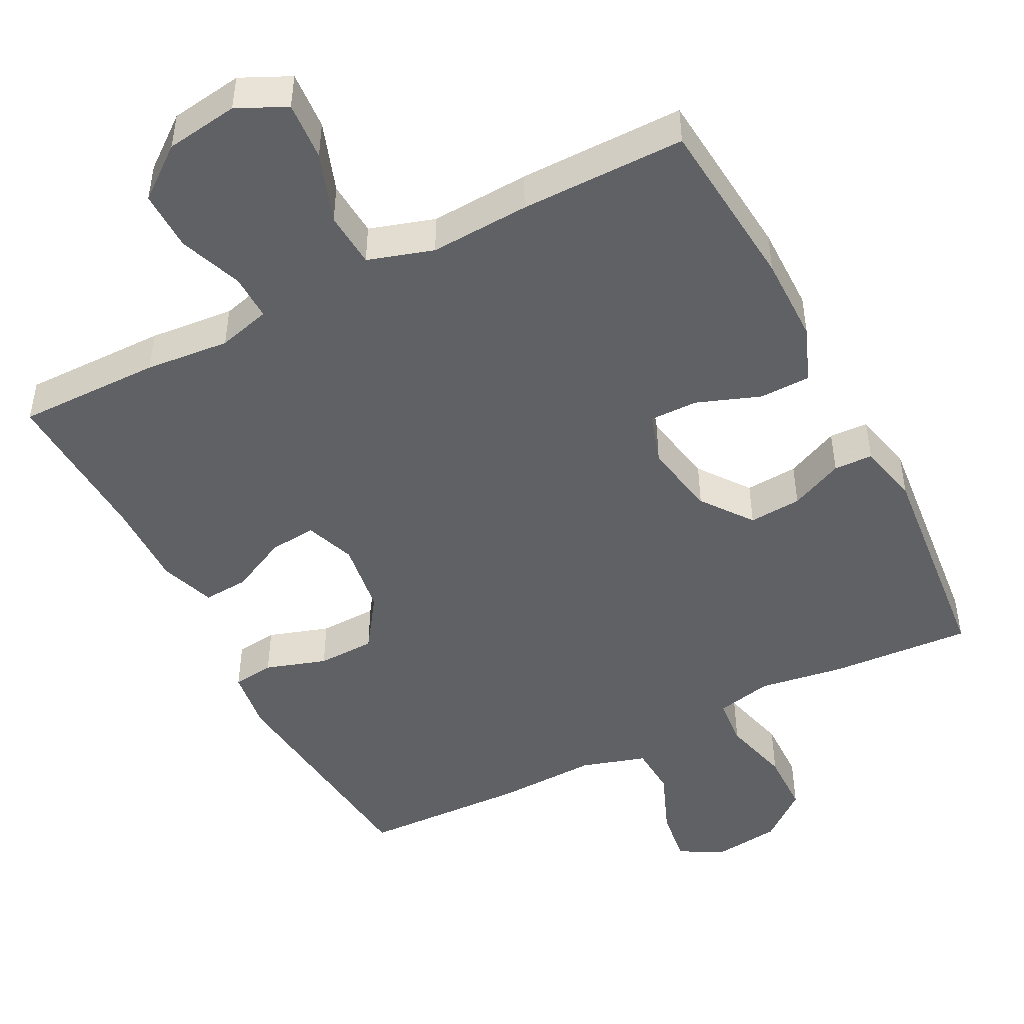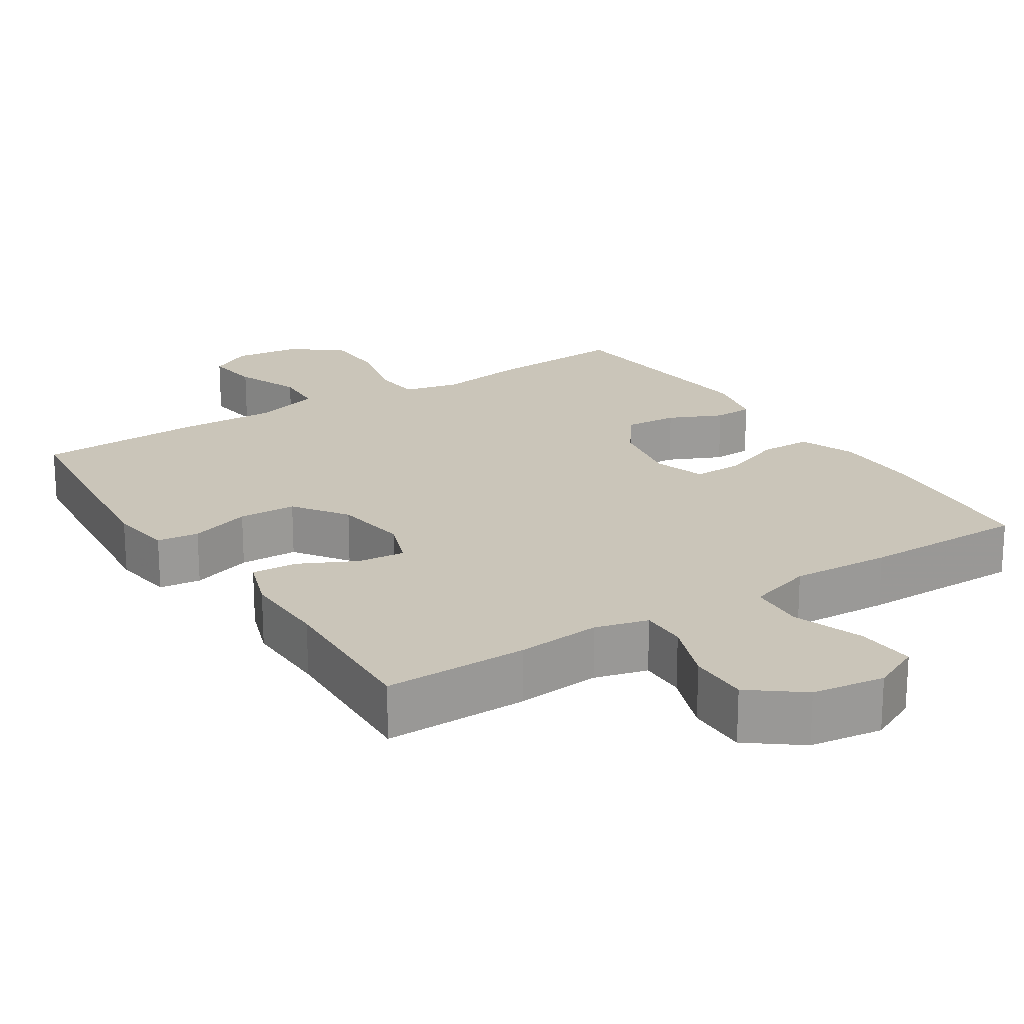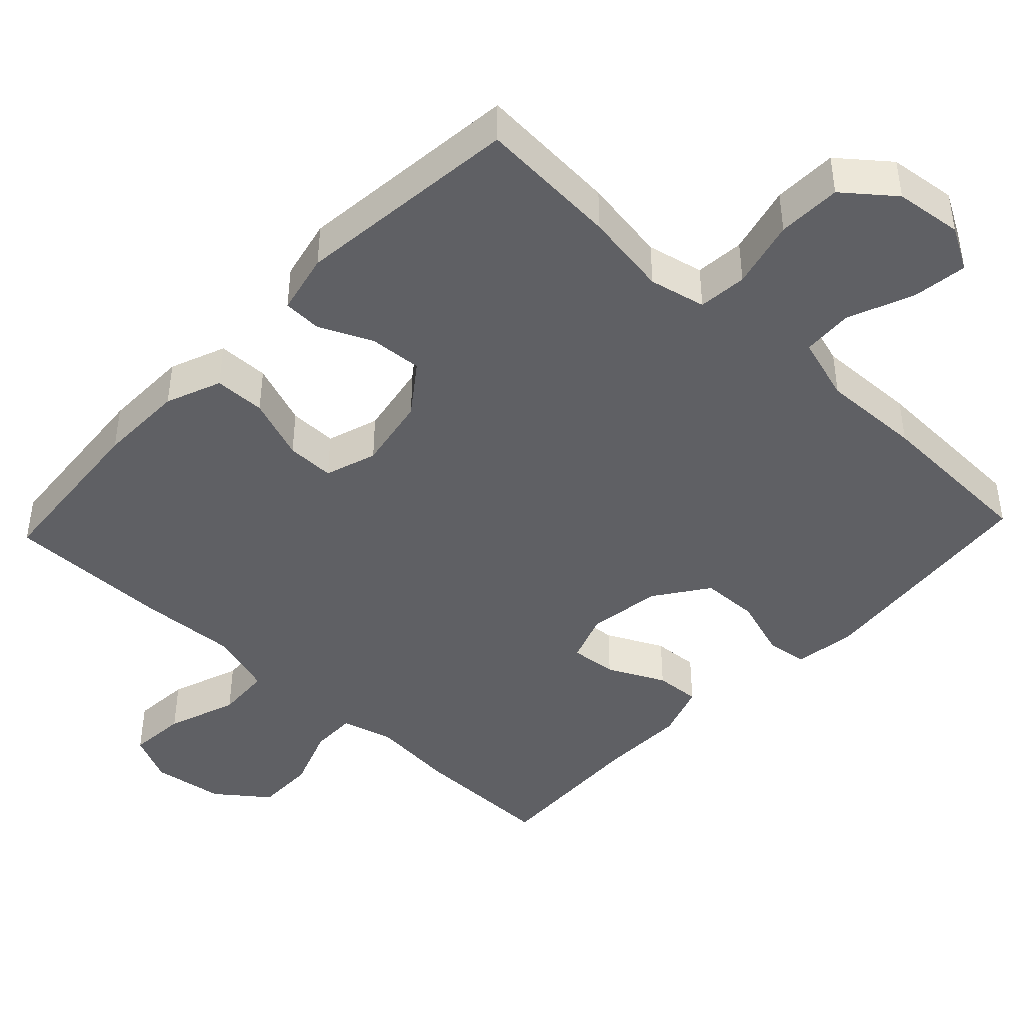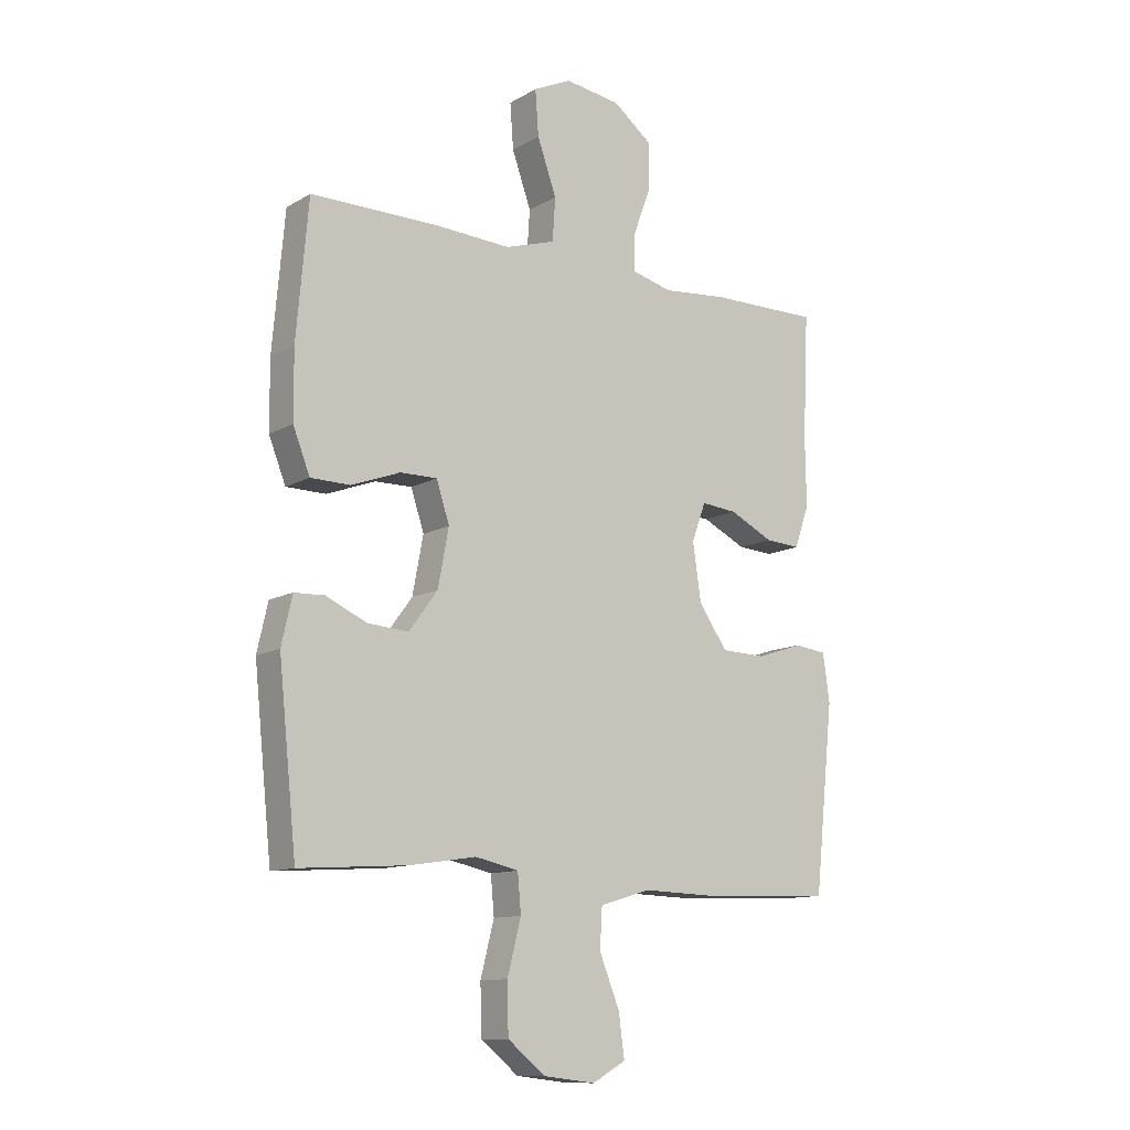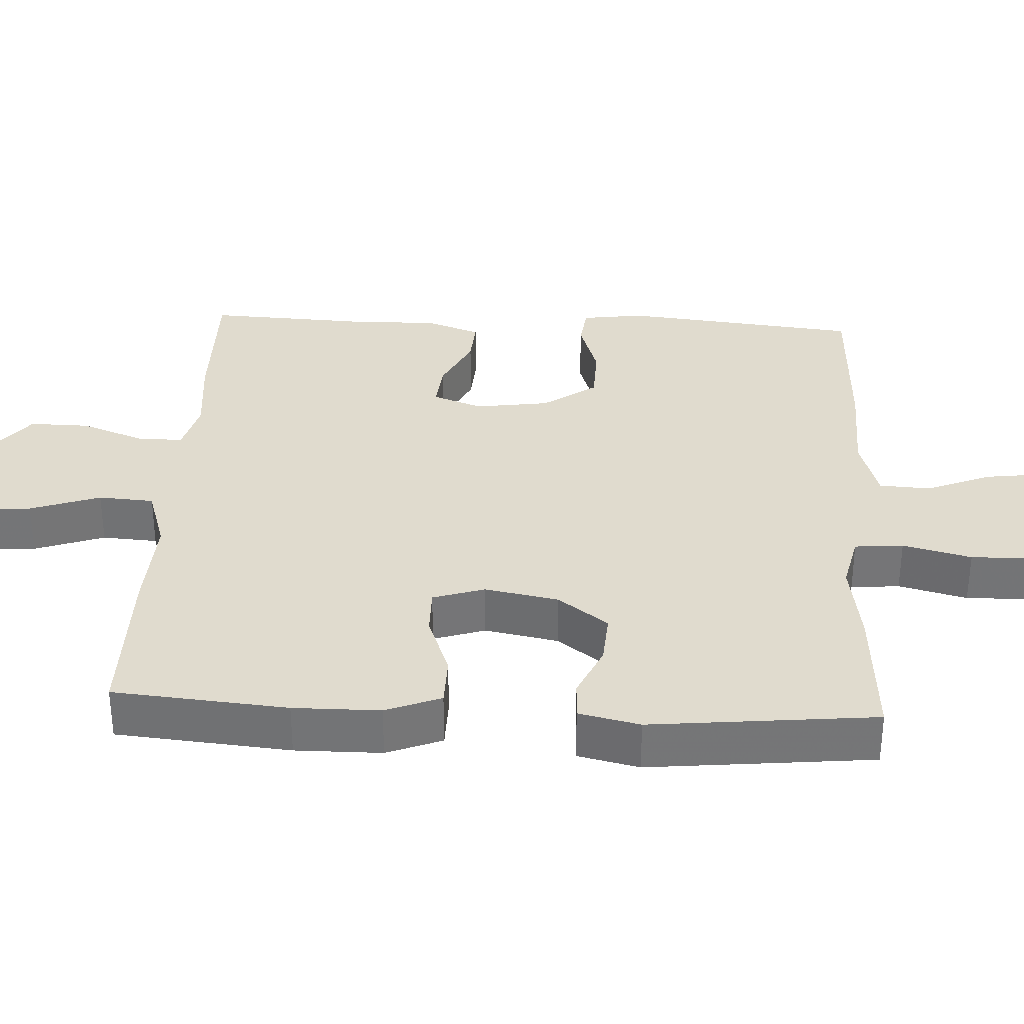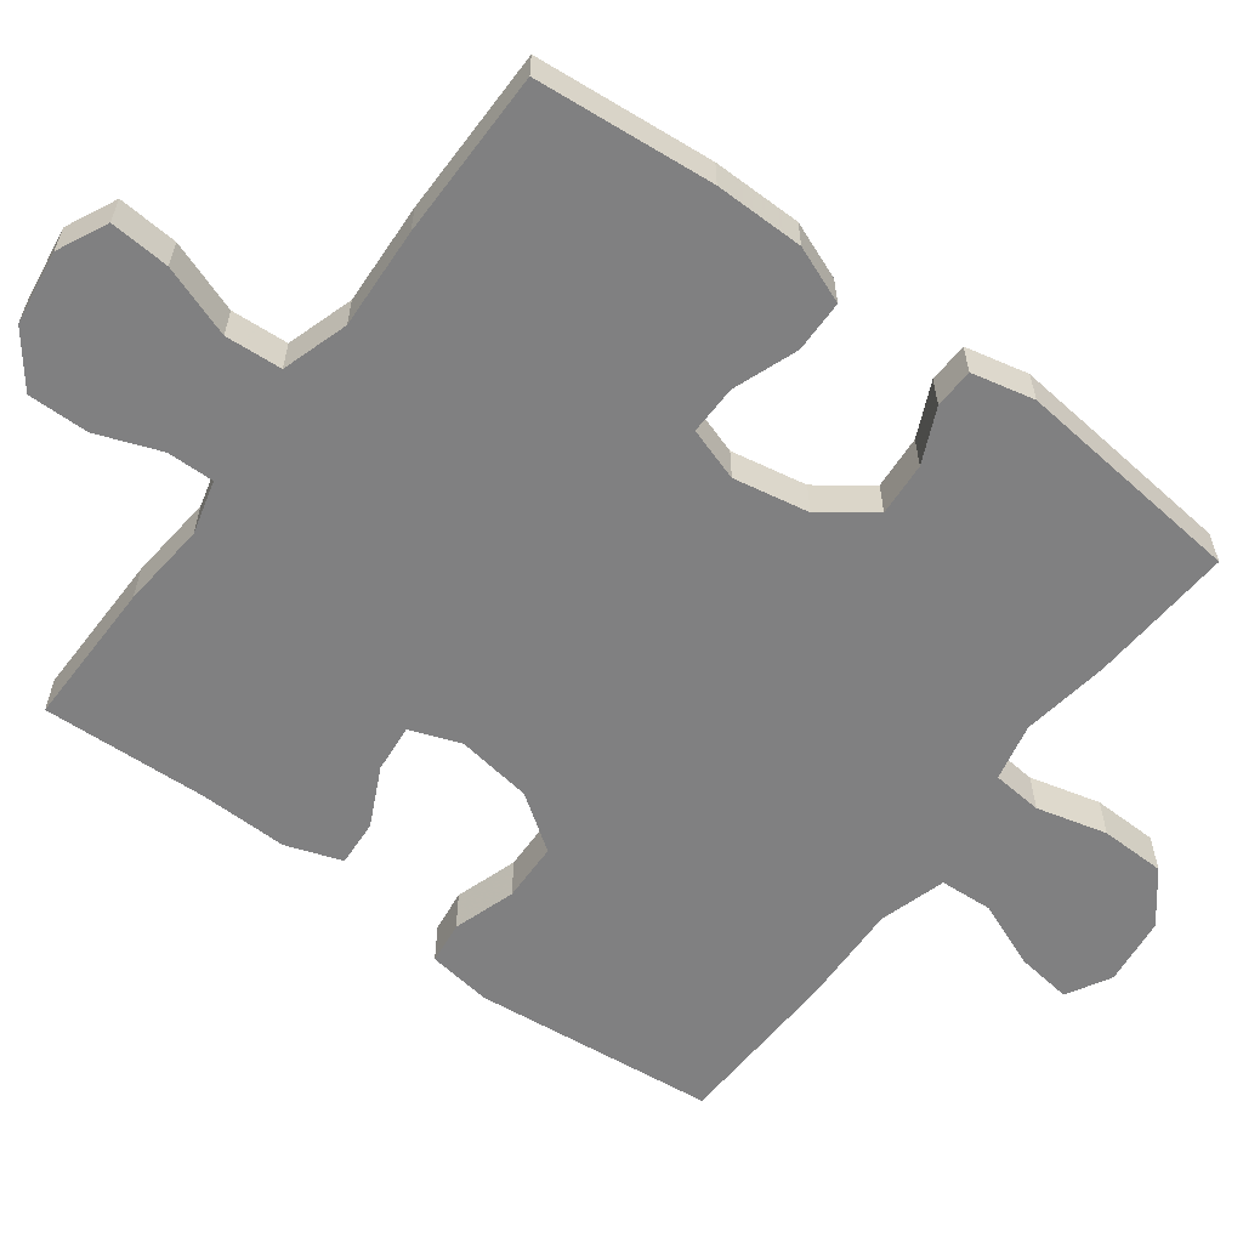
<metadata>
{"format":"obj","ext":"obj","renderer":"f3d","projection":"perspective","resolution":1024,"background":"white","views":[{"elev":-47.5,"azim":27.4,"up":"+Y"},{"elev":20.6,"azim":-32.8,"up":"+Y"},{"elev":-43.7,"azim":136.6,"up":"+Y"},{"elev":-11.7,"azim":143.1,"up":"+Z"},{"elev":33.6,"azim":93.0,"up":"+Y"},{"elev":-60.2,"azim":53.3,"up":"+Y"}]}
</metadata>
<code>
v 0.5 0.07 0.5
v 0.521 0.07 0.261
v 0.52 0.07 0.142
v 0.49 0.07 0.066
v 0.42 0.07 0.065
v 0.334 0.07 0.097
v 0.268 0.07 0.098
v 0.245 0.07 0.027
v 0.264 0.07 -0.074
v 0.315 0.07 -0.143
v 0.387 0.07 -0.138
v 0.46 0.07 -0.105
v 0.513 0.07 -0.107
v 0.532 0.07 -0.191
v 0.5 0.07 -0.5
v 0.307 0.07 -0.487
v 0.191 0.07 -0.469
v 0.114 0.07 -0.486
v 0.108 0.07 -0.553
v 0.132 0.07 -0.647
v 0.13 0.07 -0.734
v 0.063 0.07 -0.788
v -0.029 0.07 -0.799
v -0.088 0.07 -0.766
v -0.078 0.07 -0.691
v -0.042 0.07 -0.602
v -0.046 0.07 -0.532
v -0.135 0.07 -0.505
v -0.272 0.07 -0.509
v -0.5 0.07 -0.5
v -0.534 0.07 -0.175
v -0.522 0.07 -0.09
v -0.465 0.07 -0.083
v -0.382 0.07 -0.11
v -0.303 0.07 -0.108
v -0.252 0.07 -0.035
v -0.237 0.07 0.066
v -0.262 0.07 0.134
v -0.326 0.07 0.128
v -0.404 0.07 0.09
v -0.466 0.07 0.086
v -0.492 0.07 0.161
v -0.49 0.07 0.28
v -0.5 0.07 0.5
v -0.304 0.07 0.498
v -0.189 0.07 0.487
v -0.117 0.07 0.506
v -0.118 0.07 0.569
v -0.15 0.07 0.655
v -0.151 0.07 0.737
v -0.081 0.07 0.791
v 0.018 0.07 0.805
v 0.085 0.07 0.773
v 0.079 0.07 0.693
v 0.045 0.07 0.597
v 0.05 0.07 0.521
v 0.139 0.07 0.493
v 0.275 0.07 0.5
v 0.5 0 0.5
v 0.521 0 0.261
v 0.52 0 0.142
v 0.49 0 0.066
v 0.42 0 0.065
v 0.334 0 0.097
v 0.268 0 0.098
v 0.245 0 0.027
v 0.264 0 -0.074
v 0.315 0 -0.143
v 0.387 0 -0.138
v 0.46 0 -0.105
v 0.513 0 -0.107
v 0.532 0 -0.191
v 0.5 0 -0.5
v 0.307 0 -0.487
v 0.191 0 -0.469
v 0.114 0 -0.486
v 0.108 0 -0.553
v 0.132 0 -0.647
v 0.13 0 -0.734
v 0.063 0 -0.788
v -0.029 0 -0.799
v -0.088 0 -0.766
v -0.078 0 -0.691
v -0.042 0 -0.602
v -0.046 0 -0.532
v -0.135 0 -0.505
v -0.272 0 -0.509
v -0.5 0 -0.5
v -0.534 0 -0.175
v -0.522 0 -0.09
v -0.465 0 -0.083
v -0.382 0 -0.11
v -0.303 0 -0.108
v -0.252 0 -0.035
v -0.237 0 0.066
v -0.262 0 0.134
v -0.326 0 0.128
v -0.404 0 0.09
v -0.466 0 0.086
v -0.492 0 0.161
v -0.49 0 0.28
v -0.5 0 0.5
v -0.304 0 0.498
v -0.189 0 0.487
v -0.117 0 0.506
v -0.118 0 0.569
v -0.15 0 0.655
v -0.151 0 0.737
v -0.081 0 0.791
v 0.018 0 0.805
v 0.085 0 0.773
v 0.079 0 0.693
v 0.045 0 0.597
v 0.05 0 0.521
v 0.139 0 0.493
v 0.275 0 0.5
f 4 5 6
f 3 4 6
f 2 3 6
f 1 2 6
f 58 1 6
f 57 58 6
f 56 57 6 7
f 53 54 55
f 52 53 55
f 51 52 55
f 50 51 55
f 49 50 55
f 48 49 55
f 47 48 55 56
f 56 7 8
f 47 56 8
f 46 47 8
f 46 8 9
f 45 46 9
f 44 45 9
f 43 44 9
f 41 42 43
f 40 41 43
f 39 40 43
f 38 39 43
f 32 33 34
f 31 32 34
f 30 31 34
f 29 30 34
f 28 29 34
f 27 28 34 35
f 24 25 26
f 23 24 26
f 22 23 26
f 21 22 26
f 20 21 26
f 19 20 26
f 18 19 26 27
f 15 16 17
f 14 15 17
f 13 14 17
f 12 13 17
f 11 12 17
f 10 11 17 18
f 38 43 9 10
f 37 38 10 18
f 36 37 18 27
f 27 35 36
f 64 63 62
f 64 62 61
f 64 61 60
f 64 60 59
f 64 59 116
f 64 116 115
f 65 64 115 114
f 113 112 111
f 113 111 110
f 113 110 109
f 113 109 108
f 113 108 107
f 113 107 106
f 114 113 106 105
f 66 65 114
f 66 114 105
f 66 105 104
f 67 66 104
f 67 104 103
f 67 103 102
f 67 102 101
f 101 100 99
f 101 99 98
f 101 98 97
f 101 97 96
f 92 91 90
f 92 90 89
f 92 89 88
f 92 88 87
f 92 87 86
f 93 92 86 85
f 84 83 82
f 84 82 81
f 84 81 80
f 84 80 79
f 84 79 78
f 84 78 77
f 85 84 77 76
f 75 74 73
f 75 73 72
f 75 72 71
f 75 71 70
f 75 70 69
f 76 75 69 68
f 68 67 101 96
f 76 68 96 95
f 85 76 95 94
f 94 93 85
f 1 59 60 2
f 2 60 61 3
f 3 61 62 4
f 4 62 63 5
f 5 63 64 6
f 6 64 65 7
f 7 65 66 8
f 8 66 67 9
f 9 67 68 10
f 10 68 69 11
f 11 69 70 12
f 12 70 71 13
f 13 71 72 14
f 14 72 73 15
f 15 73 74 16
f 16 74 75 17
f 17 75 76 18
f 18 76 77 19
f 19 77 78 20
f 20 78 79 21
f 21 79 80 22
f 22 80 81 23
f 23 81 82 24
f 24 82 83 25
f 25 83 84 26
f 26 84 85 27
f 27 85 86 28
f 28 86 87 29
f 29 87 88 30
f 30 88 89 31
f 31 89 90 32
f 32 90 91 33
f 33 91 92 34
f 34 92 93 35
f 35 93 94 36
f 36 94 95 37
f 37 95 96 38
f 38 96 97 39
f 39 97 98 40
f 40 98 99 41
f 41 99 100 42
f 42 100 101 43
f 43 101 102 44
f 44 102 103 45
f 45 103 104 46
f 46 104 105 47
f 47 105 106 48
f 48 106 107 49
f 49 107 108 50
f 50 108 109 51
f 51 109 110 52
f 52 110 111 53
f 53 111 112 54
f 54 112 113 55
f 55 113 114 56
f 56 114 115 57
f 57 115 116 58
f 58 116 59 1

</code>
